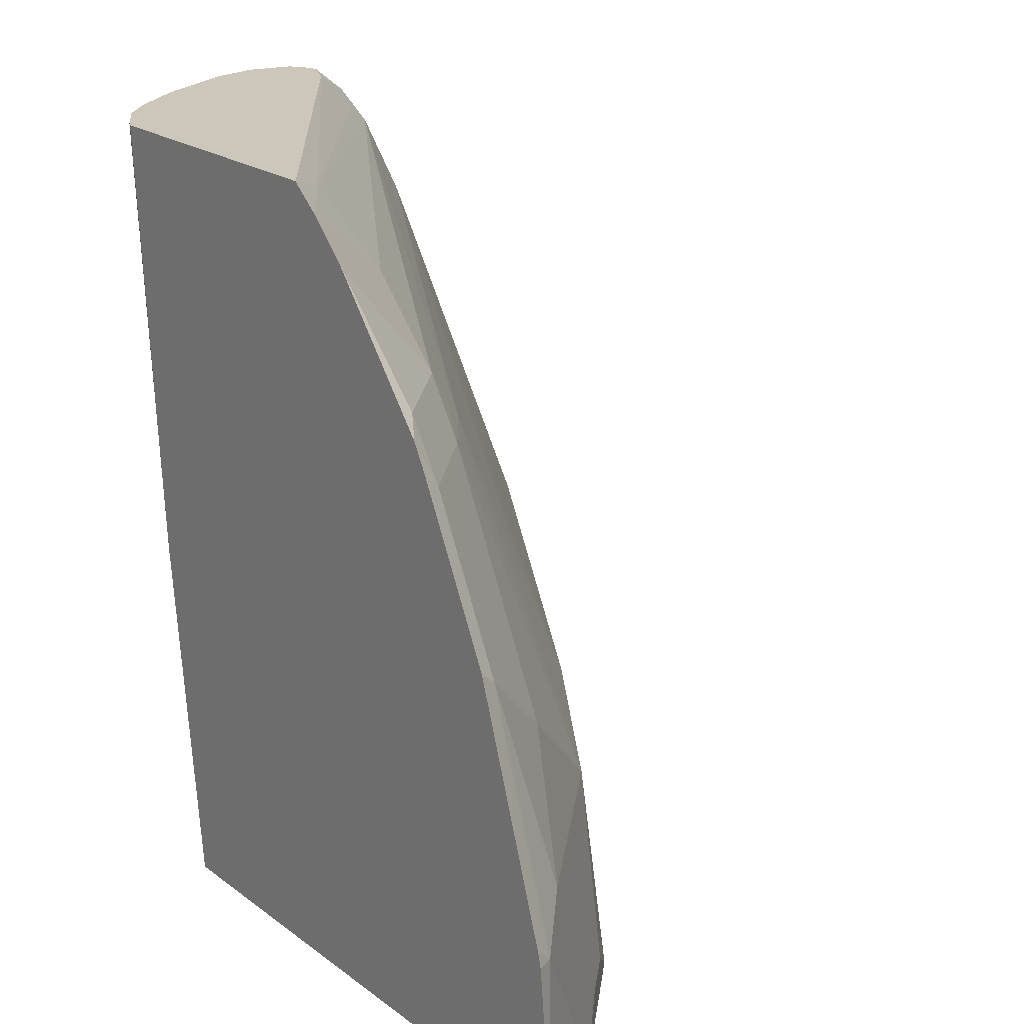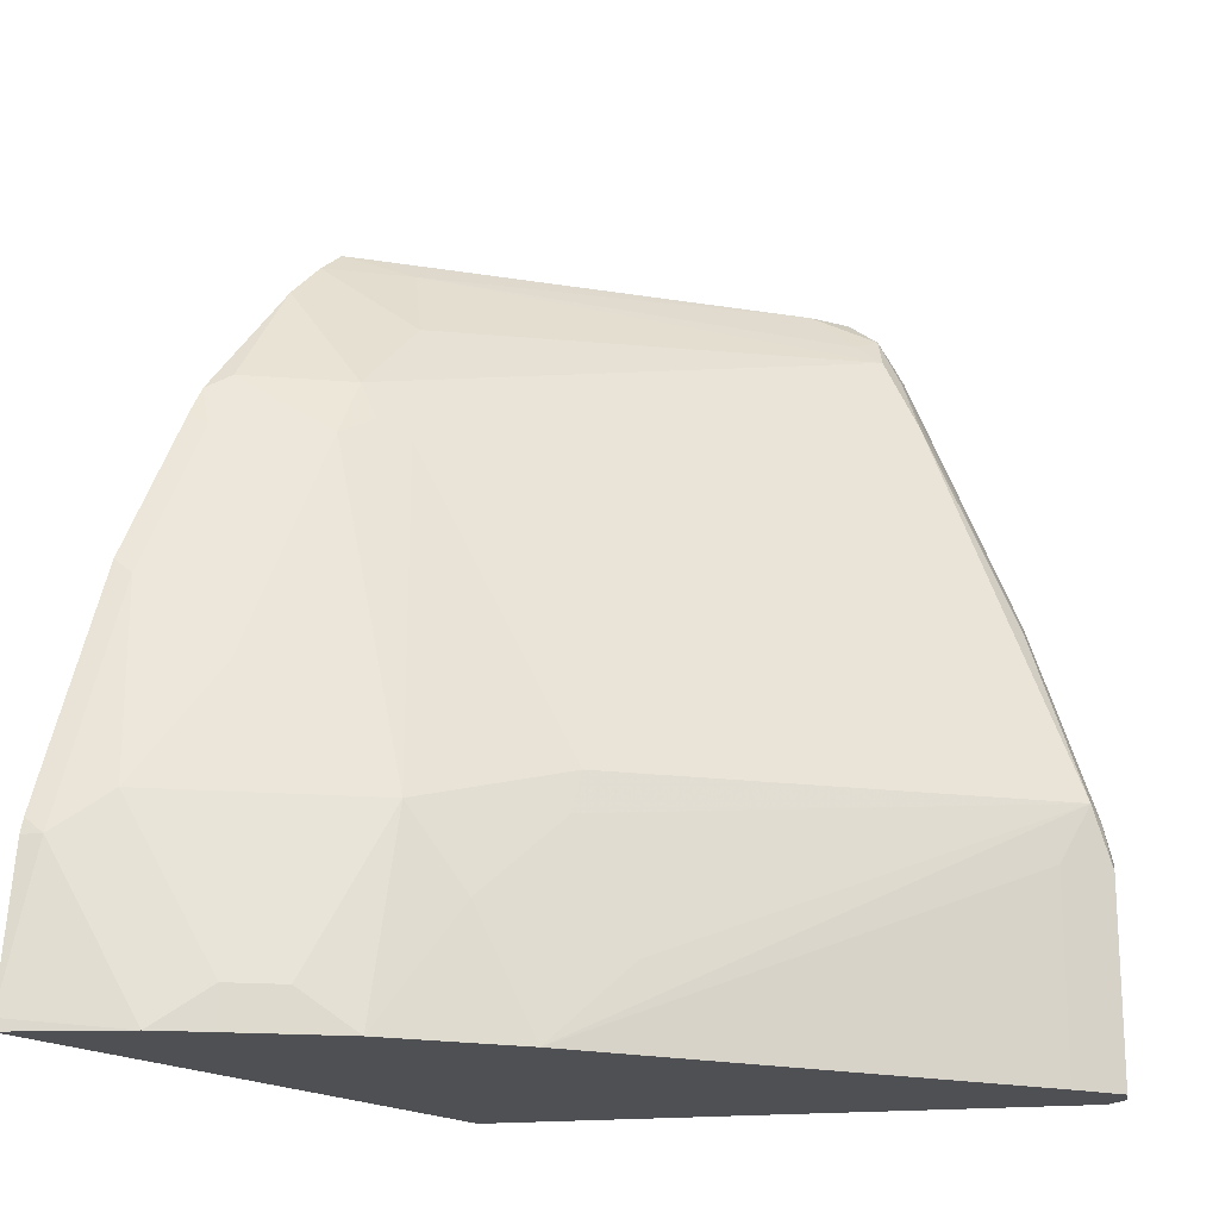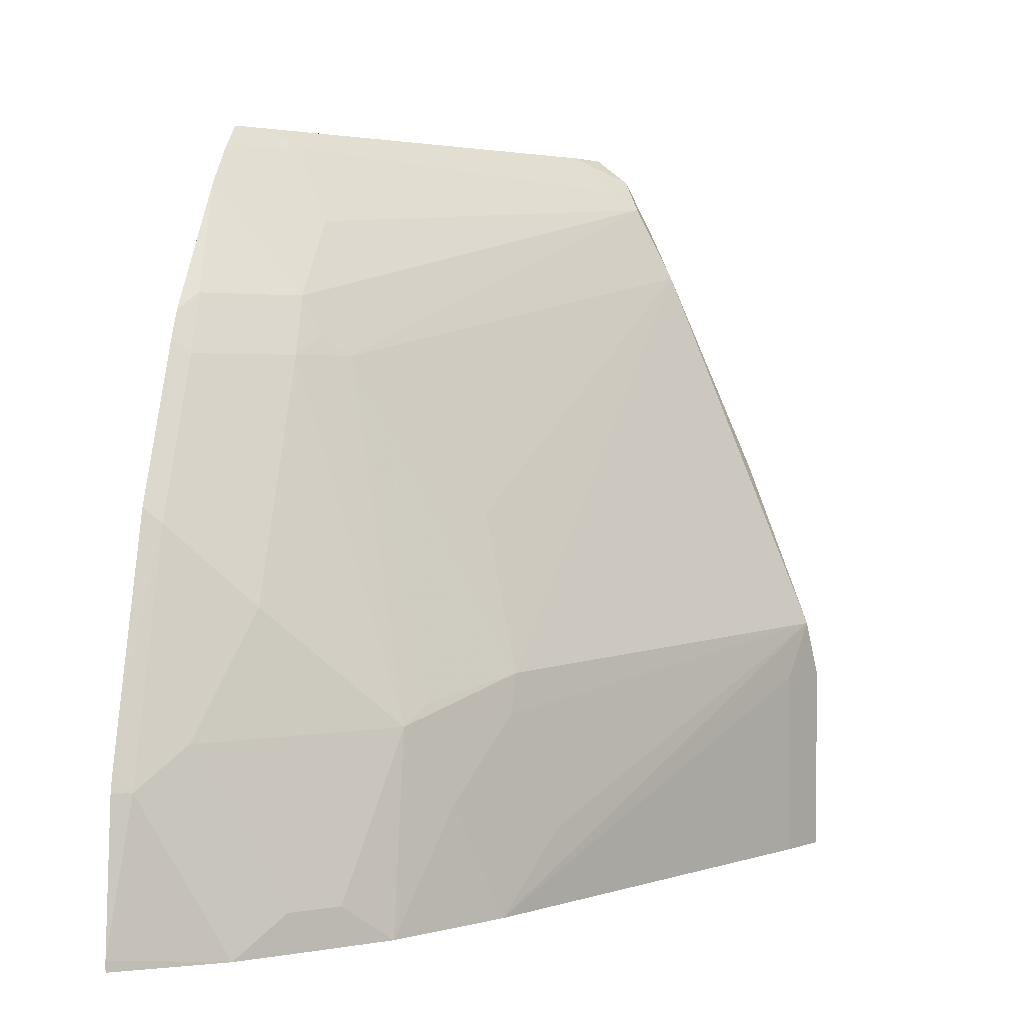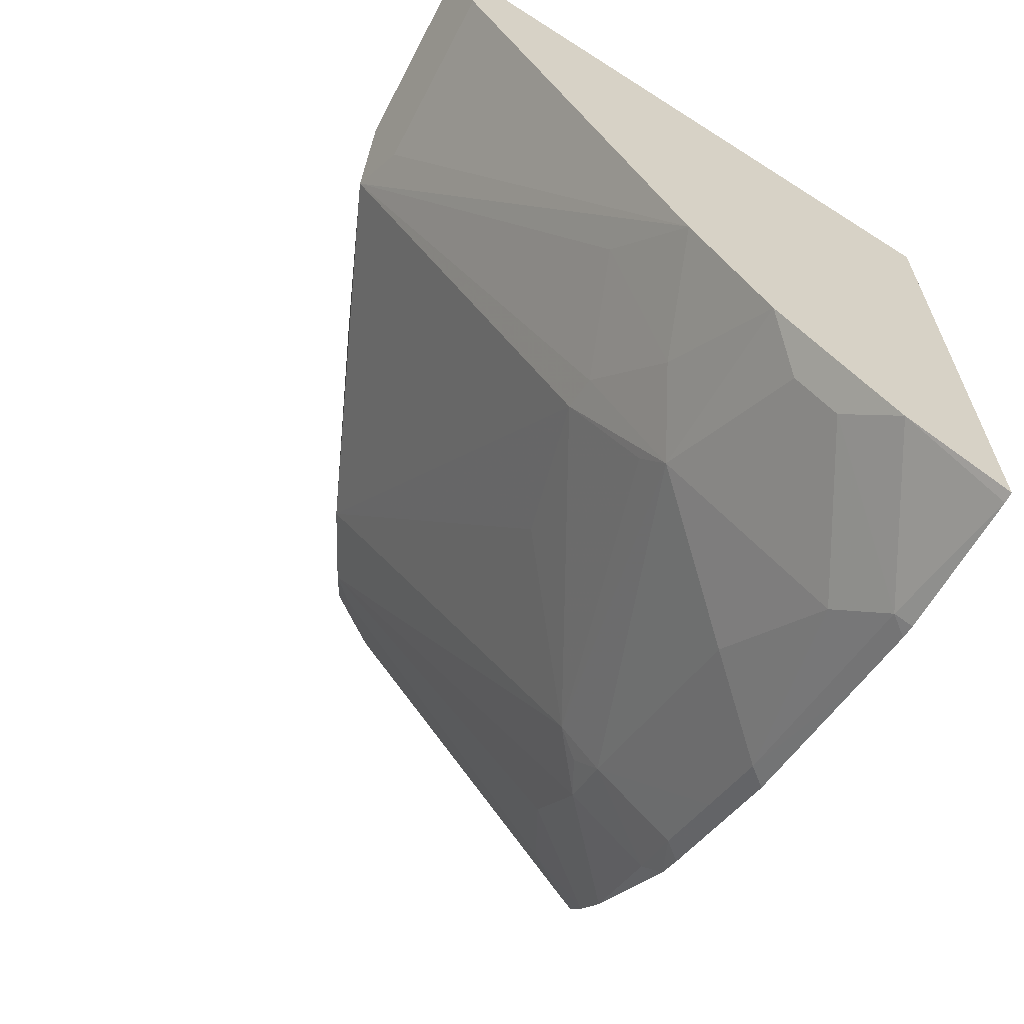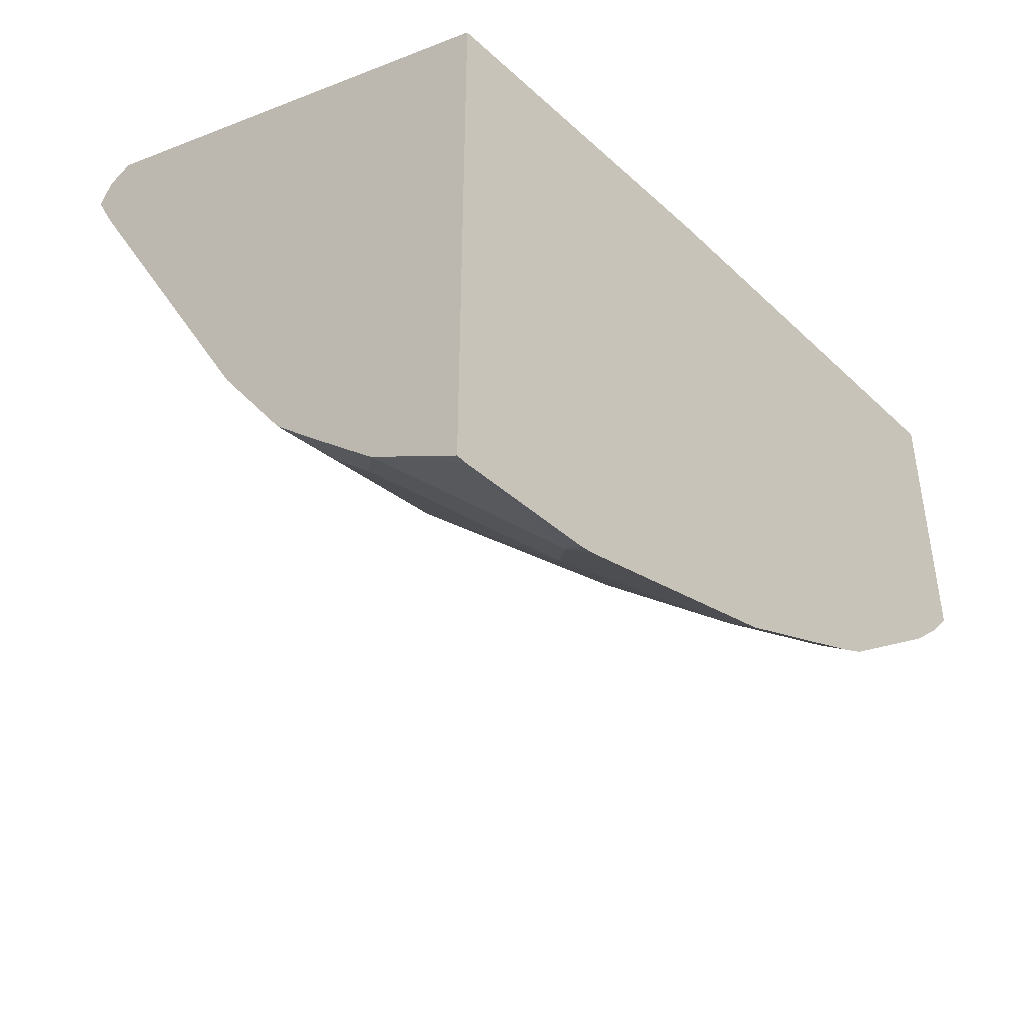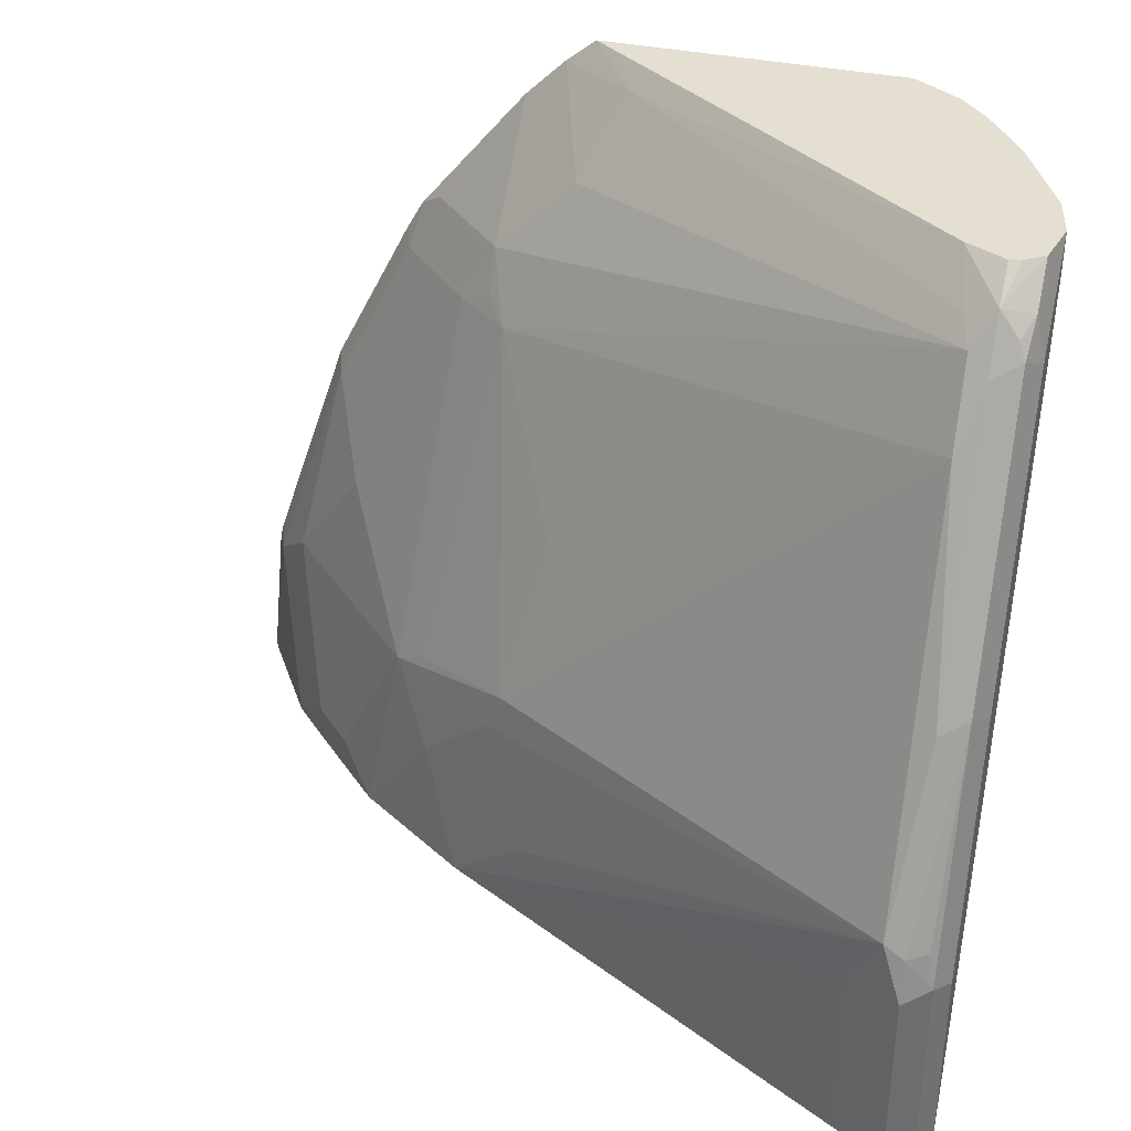
<metadata>
{"format":"obj","ext":"obj","renderer":"f3d","projection":"perspective","resolution":1024,"background":"white","views":[{"elev":21.3,"azim":-37.9,"up":"+Z"},{"elev":-18.5,"azim":36.2,"up":"+Z"},{"elev":2.3,"azim":12.2,"up":"+Z"},{"elev":-63.8,"azim":152.6,"up":"+Y"},{"elev":-44.7,"azim":-139.6,"up":"+Y"},{"elev":36.6,"azim":105.4,"up":"+Z"}]}
</metadata>
<code>
v 0.4937 0.005547 0.3995
v 0.4937 -0.00624 0.3898
v 0.5155 0.02398 0.3916
v 0.5016 0.01599 0.3995
v 0.4937 0.1241 0.3995
v 0.4937 -0.02222 0.3739
v 0.5315 0.008002 0.3596
v 0.6354 0.1678 0.3756
v 0.6254 0.1638 0.3836
v 0.6074 0.1598 0.3995
v 0.4954 0.1276 0.3995
v 0.4937 0.1119 0.2238
v 0.4937 -0.06514 0.3209
v 0.4995 -0.05594 0.3276
v 0.5315 -0.02395 0.3276
v 0.6513 0.1678 0.3436
v 0.6287 0.1758 0.3889
v 0.5495 -0.01596 0.3037
v 0.6075 0.1599 0.3995
v 0.4956 0.1279 0.3995
v 0.4937 0.09588 0.08039
v 0.5056 0.1439 0.3995
v 0.4937 -0.0713 0.3098
v 0.5008 -0.06923 0.3037
v 0.5328 -0.03728 0.3037
v 0.5395 -0.02395 0.3117
v 0.7153 0.1678 0.1838
v 0.6873 0.1758 0.2557
v 0.6394 0.1758 0.3676
v 0.5974 0.01599 0.2398
v 0.6134 1.327e-05 0.1759
v 0.634 0.1865 0.3729
v 0.6314 0.1838 0.3796
v 0.6234 0.1878 0.3856
v 0.6095 0.1878 0.3995
v 0.6143 0.1804 0.3995
v 0.6154 0.1758 0.3995
v 0.5808 -0.05326 0.1599
v 0.5874 -0.03993 0.1679
v 0.4937 -0.1427 0.08039
v 0.5168 0.1545 0.3995
v 0.5295 0.1638 0.3995
v 0.5415 0.1718 0.3995
v 0.5416 0.1718 0.3995
v 0.5735 0.1878 0.3995
v 0.7033 0.1918 0.08039
v 0.4937 -0.08727 0.2779
v 0.5008 -0.08524 0.2717
v 0.5328 -0.08524 0.2078
v 0.7086 0.1545 0.1599
v 0.7086 0.1545 0.08039
v 0.7138 0.1648 0.08039
v 0.7193 0.1758 0.08039
v 0.7193 0.1758 0.1599
v 0.7153 0.1758 0.1779
v 0.6127 -0.005324 0.1599
v 0.6287 0.01069 0.1119
v 0.6127 -0.02114 0.08039
v 0.682 0.1865 0.261
v 0.6234 0.1918 0.3676
v 0.6074 0.1883 0.3995
v 0.5968 -0.03728 0.1279
v 0.5488 -0.08524 0.1599
v 0.5648 -0.08524 0.09592
v 0.5808 -0.0691 0.08039
v 0.5326 -0.1172 0.08039
v 0.4937 -0.1427 0.08476
v 0.5914 0.1918 0.3995
v 0.5914 0.1918 0.3836
v 0.7033 0.1918 0.1599
v 0.7139 0.1865 0.08039
v 0.4937 -0.1033 0.2459
v 0.5008 -0.1012 0.2398
v 0.5168 -0.1172 0.1599
v 0.7188 0.1767 0.08039
v 0.7139 0.1865 0.1652
v 0.7113 0.1838 0.1798
v 0.6873 0.1918 0.2078
v 0.6713 0.1918 0.2557
v 0.5915 0.1918 0.3995
v 0.5488 -0.1012 0.09592
v 0.5648 -0.08524 0.08039
v 0.5008 -0.1332 0.1439
v 0.5488 -0.1012 0.08039
v 0.4937 -0.1367 0.1439
v 0.4937 -0.1267 0.1759
v 0.4937 -0.1352 0.15
f 28 55 59
f 32 59 79
f 28 59 32
f 28 32 29
f 83 87 85
f 31 39 38
f 31 38 56
f 32 79 60
f 38 64 65
f 32 34 33
f 34 60 61
f 34 61 35
f 38 62 56
f 38 49 63
f 38 63 64
f 38 65 62
f 27 58 50
f 32 60 34
f 27 57 58
f 21 58 65
f 27 31 56
f 21 51 58
f 40 66 67
f 21 65 82
f 21 82 84
f 21 84 66
f 21 66 40
f 23 47 73
f 23 73 48
f 27 56 57
f 23 48 24
f 25 48 49
f 25 49 38
f 27 50 51
f 27 51 52
f 27 52 53
f 27 53 54
f 27 54 55
f 27 55 28
f 24 48 25
f 45 68 69
f 56 62 57
f 46 69 68
f 59 78 79
f 60 80 61
f 63 74 81
f 63 81 64
f 64 81 84
f 64 84 82
f 64 82 65
f 66 83 67
f 59 70 78
f 66 84 81
f 67 83 85
f 71 76 75
f 72 86 73
f 73 86 83
f 73 83 74
f 74 83 81
f 83 86 87
f 21 52 51
f 66 81 83
f 45 69 46
f 59 76 70
f 58 62 65
f 46 68 80
f 46 80 60
f 46 60 79
f 46 79 78
f 46 78 70
f 46 70 76
f 46 76 71
f 47 72 73
f 59 77 76
f 48 73 49
f 49 74 63
f 50 58 51
f 53 75 54
f 54 75 76
f 54 76 55
f 55 76 77
f 55 77 59
f 57 62 58
f 49 73 74
f 21 53 52
f 15 26 18
f 21 71 75
f 1 40 67
f 1 67 85
f 1 85 87
f 1 87 86
f 1 86 72
f 1 72 47
f 1 47 23
f 1 23 13
f 1 13 6
f 1 6 2
f 2 6 7
f 2 7 3
f 3 7 8
f 3 8 9
f 3 9 10
f 3 10 4
f 5 11 12
f 1 21 40
f 1 12 21
f 1 5 12
f 1 20 11
f 21 75 53
f 1 2 3
f 1 3 4
f 1 4 10
f 1 10 19
f 1 19 37
f 1 37 36
f 1 36 35
f 6 13 14
f 1 35 61
f 1 80 68
f 1 68 45
f 1 45 44
f 1 44 43
f 1 43 42
f 1 42 41
f 1 41 22
f 1 22 20
f 1 61 80
f 6 14 15
f 1 11 5
f 7 15 8
f 17 33 34
f 17 34 35
f 17 35 36
f 17 36 37
f 17 37 19
f 18 26 25
f 18 38 39
f 18 39 31
f 18 31 30
f 21 22 41
f 21 41 42
f 21 42 43
f 21 43 44
f 21 44 45
f 21 45 46
f 6 15 7
f 21 46 71
f 17 32 33
f 17 29 32
f 18 25 38
f 11 20 12
f 8 17 9
f 16 31 27
f 8 15 18
f 8 18 16
f 9 17 10
f 10 17 19
f 12 20 22
f 12 22 21
f 13 24 14
f 13 23 24
f 14 25 15
f 14 24 25
f 15 25 26
f 16 27 28
f 16 28 29
f 16 29 17
f 16 18 30
f 16 30 31
f 8 16 17

</code>
